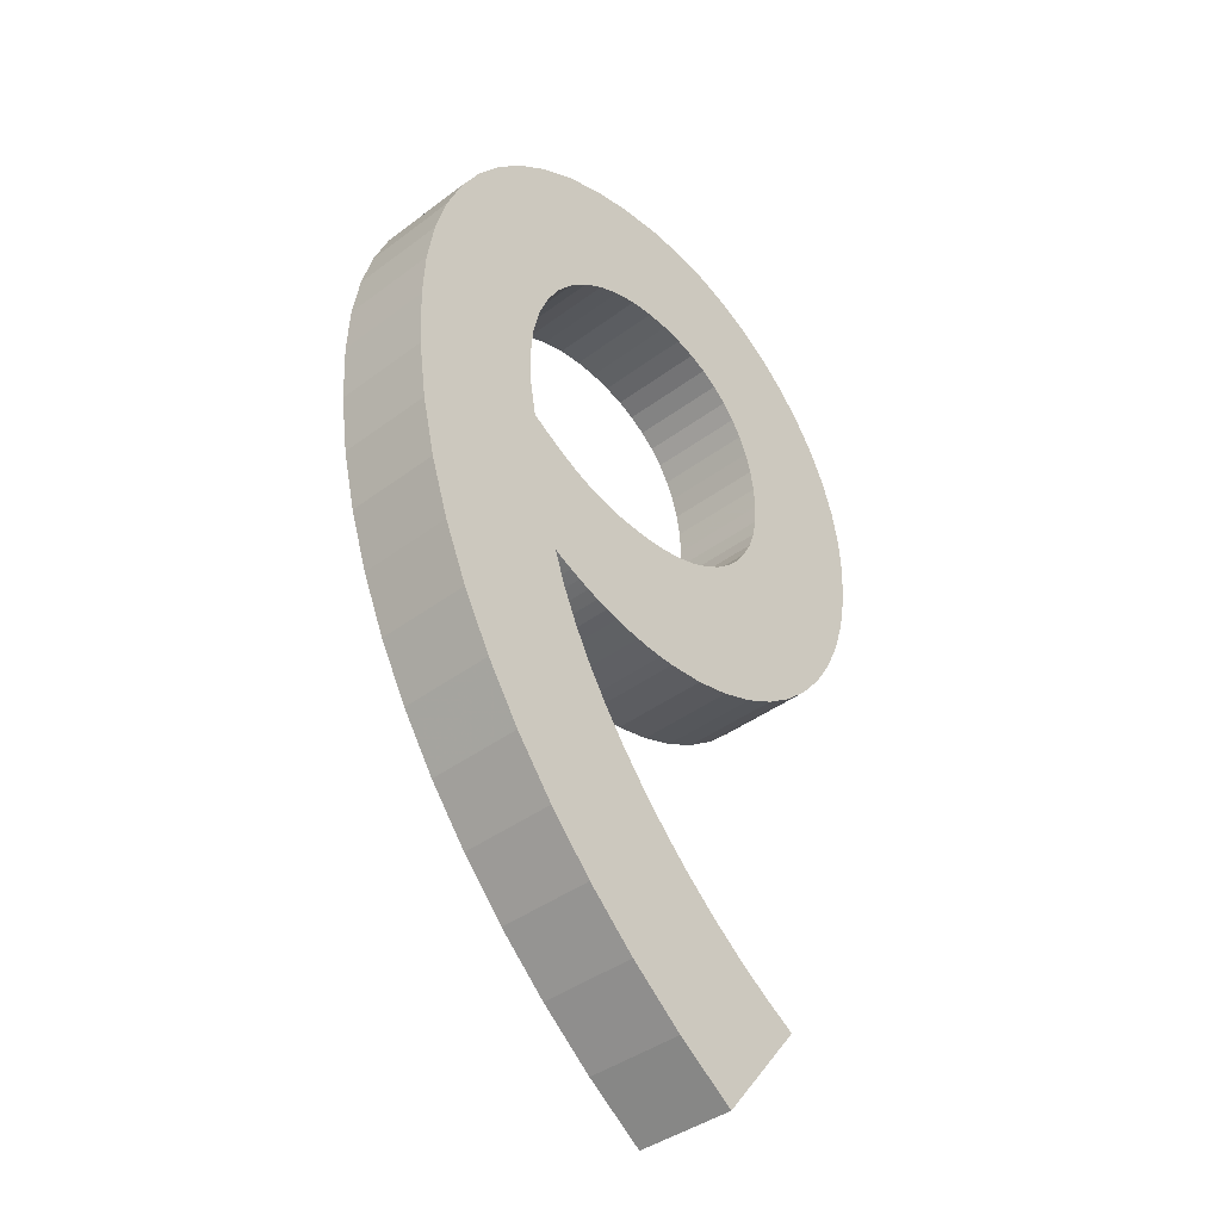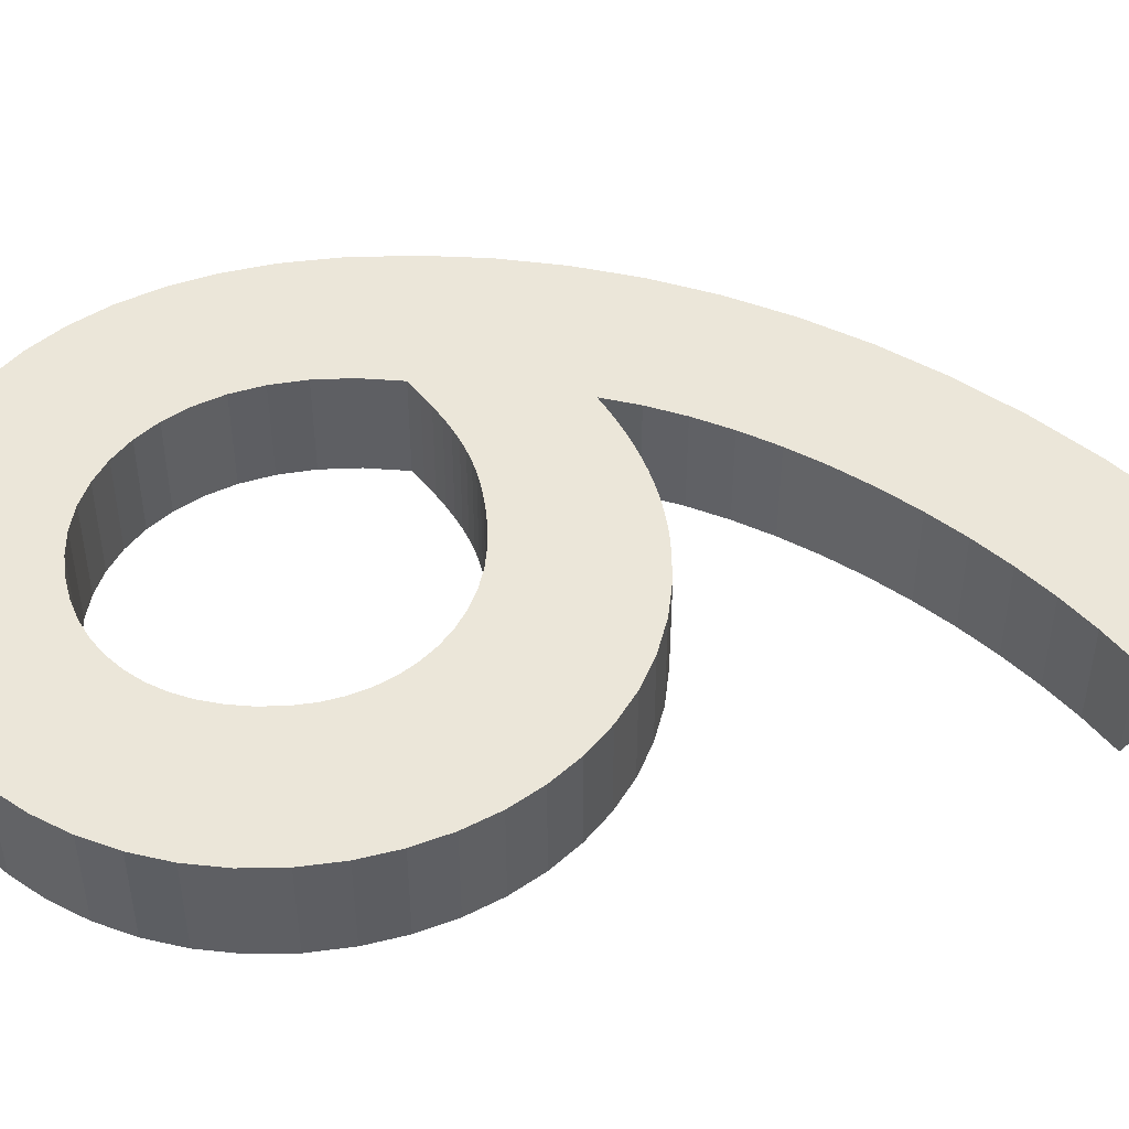
<metadata>
{"format":"obj","ext":"obj","renderer":"f3d","projection":"perspective","resolution":1024,"background":"white","views":[{"elev":-40.1,"azim":-47.2,"up":"+Z"},{"elev":48.0,"azim":85.1,"up":"+Y"}]}
</metadata>
<code>
o Text
v 0.09776 0.035 -0.2601
v 0.07463 0.035 -0.2436
v 0.05228 0.035 -0.2257
v 0.03087 0.035 -0.2064
v 0.01056 0.035 -0.186
v -0.0085 0.035 -0.1646
v -0.02614 0.035 -0.1424
v -0.0422 0.035 -0.1196
v -0.05653 0.035 -0.09627
v -0.06896 0.035 -0.07262
v -0.07934 0.035 -0.04881
v -0.0875 0.035 -0.025
v -0.08058 0.035 -0.02849
v -0.07332 0.035 -0.03193
v -0.06572 0.035 -0.03528
v -0.05776 0.035 -0.03848
v -0.04944 0.035 -0.04149
v -0.04075 0.035 -0.04425
v -0.03169 0.035 -0.04672
v -0.02224 0.035 -0.04885
v -0.01241 0.035 -0.05059
v -0.002176 0.035 -0.0519
v 0.008457 0.035 -0.05272
v 0.0195 0.035 -0.053
v 0.04616 0.035 -0.05124
v 0.0715 0.035 -0.04611
v 0.09533 0.035 -0.0378
v 0.1175 0.035 -0.02652
v 0.1377 0.035 -0.01248
v 0.1559 0.035 0.004125
v 0.1718 0.035 0.02308
v 0.1852 0.035 0.04419
v 0.196 0.035 0.06723
v 0.2039 0.035 0.09202
v 0.2088 0.035 0.1183
v 0.2105 0.035 0.146
v 0.2086 0.035 0.1733
v 0.2032 0.035 0.1997
v 0.1944 0.035 0.2247
v 0.1826 0.035 0.2482
v 0.168 0.035 0.27
v 0.1509 0.035 0.2896
v 0.1315 0.035 0.307
v 0.1101 0.035 0.3218
v 0.08689 0.035 0.3337
v 0.06224 0.035 0.3426
v 0.03635 0.035 0.3481
v 0.0095 0.035 0.35
v -0.02235 0.035 0.348
v -0.05228 0.035 0.3421
v -0.08014 0.035 0.3324
v -0.1058 0.035 0.3193
v -0.129 0.035 0.3027
v -0.1496 0.035 0.283
v -0.1675 0.035 0.2603
v -0.1826 0.035 0.2347
v -0.1945 0.035 0.2066
v -0.2033 0.035 0.1759
v -0.2087 0.035 0.143
v -0.2105 0.035 0.108
v -0.2085 0.035 0.06532
v -0.2026 0.035 0.02289
v -0.1927 0.035 -0.01911
v -0.1791 0.035 -0.06052
v -0.1616 0.035 -0.1012
v -0.1404 0.035 -0.1409
v -0.1155 0.035 -0.1795
v -0.08694 0.035 -0.2168
v -0.05483 0.035 -0.2527
v -0.01918 0.035 -0.287
v 0.01995 0.035 -0.3195
v 0.0625 0.035 -0.35
v 0.1215 0.035 -0.275
v 0.0193 0.035 0.2561
v 0.03414 0.035 0.2534
v 0.04795 0.035 0.2489
v 0.06065 0.035 0.2429
v 0.07215 0.035 0.2352
v 0.08238 0.035 0.2261
v 0.09125 0.035 0.2156
v 0.09868 0.035 0.2038
v 0.1046 0.035 0.1908
v 0.1089 0.035 0.1766
v 0.1116 0.035 0.1613
v 0.1125 0.035 0.145
v 0.1115 0.035 0.1303
v 0.1086 0.035 0.1164
v 0.104 0.035 0.1033
v 0.09765 0.035 0.09111
v 0.08974 0.035 0.07998
v 0.08038 0.035 0.07
v 0.06965 0.035 0.06127
v 0.05769 0.035 0.05389
v 0.04458 0.035 0.04797
v 0.03044 0.035 0.04361
v 0.01538 0.035 0.04092
v -0.0005 0.035 0.04
v -0.01063 0.035 0.04017
v -0.0201 0.035 0.04072
v -0.02905 0.035 0.04169
v -0.03761 0.035 0.04311
v -0.04593 0.035 0.04503
v -0.05412 0.035 0.0475
v -0.06235 0.035 0.05055
v -0.07072 0.035 0.05422
v -0.07939 0.035 0.05856
v -0.08849 0.035 0.06361
v -0.09814 0.035 0.06941
v -0.1085 0.035 0.076
v -0.1131 0.035 0.1031
v -0.1142 0.035 0.1283
v -0.112 0.035 0.1515
v -0.1068 0.035 0.1727
v -0.099 0.035 0.1917
v -0.08887 0.035 0.2085
v -0.07673 0.035 0.2229
v -0.06287 0.035 0.235
v -0.04761 0.035 0.2445
v -0.03125 0.035 0.2514
v -0.01412 0.035 0.2556
v 0.0035 0.035 0.257
v 0.09776 -0.035 -0.2601
v 0.07463 -0.035 -0.2436
v 0.05228 -0.035 -0.2257
v 0.03087 -0.035 -0.2064
v 0.01056 -0.035 -0.186
v -0.0085 -0.035 -0.1646
v -0.02614 -0.035 -0.1424
v -0.0422 -0.035 -0.1196
v -0.05653 -0.035 -0.09627
v -0.06896 -0.035 -0.07262
v -0.07934 -0.035 -0.04881
v -0.0875 -0.035 -0.025
v -0.08058 -0.035 -0.02849
v -0.07332 -0.035 -0.03193
v -0.06572 -0.035 -0.03528
v -0.05776 -0.035 -0.03848
v -0.04944 -0.035 -0.04149
v -0.04075 -0.035 -0.04425
v -0.03169 -0.035 -0.04672
v -0.02224 -0.035 -0.04885
v -0.01241 -0.035 -0.05059
v -0.002176 -0.035 -0.0519
v 0.008457 -0.035 -0.05272
v 0.0195 -0.035 -0.053
v 0.04616 -0.035 -0.05124
v 0.0715 -0.035 -0.04611
v 0.09533 -0.035 -0.0378
v 0.1175 -0.035 -0.02652
v 0.1377 -0.035 -0.01248
v 0.1559 -0.035 0.004125
v 0.1718 -0.035 0.02308
v 0.1852 -0.035 0.04419
v 0.196 -0.035 0.06723
v 0.2039 -0.035 0.09202
v 0.2088 -0.035 0.1183
v 0.2105 -0.035 0.146
v 0.2086 -0.035 0.1733
v 0.2032 -0.035 0.1997
v 0.1944 -0.035 0.2247
v 0.1826 -0.035 0.2482
v 0.168 -0.035 0.27
v 0.1509 -0.035 0.2896
v 0.1315 -0.035 0.307
v 0.1101 -0.035 0.3218
v 0.08689 -0.035 0.3337
v 0.06224 -0.035 0.3426
v 0.03635 -0.035 0.3481
v 0.0095 -0.035 0.35
v -0.02235 -0.035 0.348
v -0.05228 -0.035 0.3421
v -0.08014 -0.035 0.3324
v -0.1058 -0.035 0.3193
v -0.129 -0.035 0.3027
v -0.1496 -0.035 0.283
v -0.1675 -0.035 0.2603
v -0.1826 -0.035 0.2347
v -0.1945 -0.035 0.2066
v -0.2033 -0.035 0.1759
v -0.2087 -0.035 0.143
v -0.2105 -0.035 0.108
v -0.2085 -0.035 0.06532
v -0.2026 -0.035 0.02289
v -0.1927 -0.035 -0.01911
v -0.1791 -0.035 -0.06052
v -0.1616 -0.035 -0.1012
v -0.1404 -0.035 -0.1409
v -0.1155 -0.035 -0.1795
v -0.08694 -0.035 -0.2168
v -0.05483 -0.035 -0.2527
v -0.01918 -0.035 -0.287
v 0.01995 -0.035 -0.3195
v 0.0625 -0.035 -0.35
v 0.1215 -0.035 -0.275
v 0.0193 -0.035 0.2561
v 0.03414 -0.035 0.2534
v 0.04795 -0.035 0.2489
v 0.06065 -0.035 0.2429
v 0.07215 -0.035 0.2352
v 0.08238 -0.035 0.2261
v 0.09125 -0.035 0.2156
v 0.09868 -0.035 0.2038
v 0.1046 -0.035 0.1908
v 0.1089 -0.035 0.1766
v 0.1116 -0.035 0.1613
v 0.1125 -0.035 0.145
v 0.1115 -0.035 0.1303
v 0.1086 -0.035 0.1164
v 0.104 -0.035 0.1033
v 0.09765 -0.035 0.09111
v 0.08974 -0.035 0.07998
v 0.08038 -0.035 0.07
v 0.06965 -0.035 0.06127
v 0.05769 -0.035 0.05389
v 0.04458 -0.035 0.04797
v 0.03044 -0.035 0.04361
v 0.01538 -0.035 0.04092
v -0.0005 -0.035 0.04
v -0.01063 -0.035 0.04017
v -0.0201 -0.035 0.04072
v -0.02905 -0.035 0.04169
v -0.03761 -0.035 0.04311
v -0.04593 -0.035 0.04503
v -0.05412 -0.035 0.0475
v -0.06235 -0.035 0.05055
v -0.07072 -0.035 0.05422
v -0.07939 -0.035 0.05856
v -0.08849 -0.035 0.06361
v -0.09814 -0.035 0.06941
v -0.1085 -0.035 0.076
v -0.1131 -0.035 0.1031
v -0.1142 -0.035 0.1283
v -0.112 -0.035 0.1515
v -0.1068 -0.035 0.1727
v -0.099 -0.035 0.1917
v -0.08887 -0.035 0.2085
v -0.07673 -0.035 0.2229
v -0.06287 -0.035 0.235
v -0.04761 -0.035 0.2445
v -0.03125 -0.035 0.2514
v -0.01412 -0.035 0.2556
v 0.0035 -0.035 0.257
v 0.09776 -0.035 -0.2601
v 0.09776 0.035 -0.2601
v 0.07463 -0.035 -0.2436
v 0.07463 0.035 -0.2436
v 0.05228 -0.035 -0.2257
v 0.05228 0.035 -0.2257
v 0.03087 -0.035 -0.2064
v 0.03087 0.035 -0.2064
v 0.01056 -0.035 -0.186
v 0.01056 0.035 -0.186
v -0.0085 -0.035 -0.1646
v -0.0085 0.035 -0.1646
v -0.02614 -0.035 -0.1424
v -0.02614 0.035 -0.1424
v -0.0422 -0.035 -0.1196
v -0.0422 0.035 -0.1196
v -0.05653 -0.035 -0.09627
v -0.05653 0.035 -0.09627
v -0.06896 -0.035 -0.07262
v -0.06896 0.035 -0.07262
v -0.07934 -0.035 -0.04881
v -0.07934 0.035 -0.04881
v -0.0875 -0.035 -0.025
v -0.0875 0.035 -0.025
v -0.08058 -0.035 -0.02849
v -0.08058 0.035 -0.02849
v -0.07332 -0.035 -0.03193
v -0.07332 0.035 -0.03193
v -0.06572 -0.035 -0.03528
v -0.06572 0.035 -0.03528
v -0.05776 -0.035 -0.03848
v -0.05776 0.035 -0.03848
v -0.04944 -0.035 -0.04149
v -0.04944 0.035 -0.04149
v -0.04075 -0.035 -0.04425
v -0.04075 0.035 -0.04425
v -0.03169 -0.035 -0.04672
v -0.03169 0.035 -0.04672
v -0.02224 -0.035 -0.04885
v -0.02224 0.035 -0.04885
v -0.01241 -0.035 -0.05059
v -0.01241 0.035 -0.05059
v -0.002176 -0.035 -0.0519
v -0.002176 0.035 -0.0519
v 0.008457 -0.035 -0.05272
v 0.008457 0.035 -0.05272
v 0.0195 -0.035 -0.053
v 0.0195 0.035 -0.053
v 0.04616 -0.035 -0.05124
v 0.04616 0.035 -0.05124
v 0.0715 -0.035 -0.04611
v 0.0715 0.035 -0.04611
v 0.09533 -0.035 -0.0378
v 0.09533 0.035 -0.0378
v 0.1175 -0.035 -0.02652
v 0.1175 0.035 -0.02652
v 0.1377 -0.035 -0.01248
v 0.1377 0.035 -0.01248
v 0.1559 -0.035 0.004125
v 0.1559 0.035 0.004125
v 0.1718 -0.035 0.02308
v 0.1718 0.035 0.02308
v 0.1852 -0.035 0.04419
v 0.1852 0.035 0.04419
v 0.196 -0.035 0.06723
v 0.196 0.035 0.06723
v 0.2039 -0.035 0.09202
v 0.2039 0.035 0.09202
v 0.2088 -0.035 0.1183
v 0.2088 0.035 0.1183
v 0.2105 -0.035 0.146
v 0.2105 0.035 0.146
v 0.2086 -0.035 0.1733
v 0.2086 0.035 0.1733
v 0.2032 -0.035 0.1997
v 0.2032 0.035 0.1997
v 0.1944 -0.035 0.2247
v 0.1944 0.035 0.2247
v 0.1826 -0.035 0.2482
v 0.1826 0.035 0.2482
v 0.168 -0.035 0.27
v 0.168 0.035 0.27
v 0.1509 -0.035 0.2896
v 0.1509 0.035 0.2896
v 0.1315 -0.035 0.307
v 0.1315 0.035 0.307
v 0.1101 -0.035 0.3218
v 0.1101 0.035 0.3218
v 0.08689 -0.035 0.3337
v 0.08689 0.035 0.3337
v 0.06224 -0.035 0.3426
v 0.06224 0.035 0.3426
v 0.03635 -0.035 0.3481
v 0.03635 0.035 0.3481
v 0.0095 -0.035 0.35
v 0.0095 0.035 0.35
v -0.02235 -0.035 0.348
v -0.02235 0.035 0.348
v -0.05228 -0.035 0.3421
v -0.05228 0.035 0.3421
v -0.08014 -0.035 0.3324
v -0.08014 0.035 0.3324
v -0.1058 -0.035 0.3193
v -0.1058 0.035 0.3193
v -0.129 -0.035 0.3027
v -0.129 0.035 0.3027
v -0.1496 -0.035 0.283
v -0.1496 0.035 0.283
v -0.1675 -0.035 0.2603
v -0.1675 0.035 0.2603
v -0.1826 -0.035 0.2347
v -0.1826 0.035 0.2347
v -0.1945 -0.035 0.2066
v -0.1945 0.035 0.2066
v -0.2033 -0.035 0.1759
v -0.2033 0.035 0.1759
v -0.2087 -0.035 0.143
v -0.2087 0.035 0.143
v -0.2105 -0.035 0.108
v -0.2105 0.035 0.108
v -0.2085 -0.035 0.06532
v -0.2085 0.035 0.06532
v -0.2026 -0.035 0.02289
v -0.2026 0.035 0.02289
v -0.1927 -0.035 -0.01911
v -0.1927 0.035 -0.01911
v -0.1791 -0.035 -0.06052
v -0.1791 0.035 -0.06052
v -0.1616 -0.035 -0.1012
v -0.1616 0.035 -0.1012
v -0.1404 -0.035 -0.1409
v -0.1404 0.035 -0.1409
v -0.1155 -0.035 -0.1795
v -0.1155 0.035 -0.1795
v -0.08694 -0.035 -0.2168
v -0.08694 0.035 -0.2168
v -0.05483 -0.035 -0.2527
v -0.05483 0.035 -0.2527
v -0.01918 -0.035 -0.287
v -0.01918 0.035 -0.287
v 0.01995 -0.035 -0.3195
v 0.01995 0.035 -0.3195
v 0.0625 -0.035 -0.35
v 0.0625 0.035 -0.35
v 0.1215 -0.035 -0.275
v 0.1215 0.035 -0.275
v 0.0193 -0.035 0.2561
v 0.0193 0.035 0.2561
v 0.03414 -0.035 0.2534
v 0.03414 0.035 0.2534
v 0.04795 -0.035 0.2489
v 0.04795 0.035 0.2489
v 0.06065 -0.035 0.2429
v 0.06065 0.035 0.2429
v 0.07215 -0.035 0.2352
v 0.07215 0.035 0.2352
v 0.08238 -0.035 0.2261
v 0.08238 0.035 0.2261
v 0.09125 -0.035 0.2156
v 0.09125 0.035 0.2156
v 0.09868 -0.035 0.2038
v 0.09868 0.035 0.2038
v 0.1046 -0.035 0.1908
v 0.1046 0.035 0.1908
v 0.1089 -0.035 0.1766
v 0.1089 0.035 0.1766
v 0.1116 -0.035 0.1613
v 0.1116 0.035 0.1613
v 0.1125 -0.035 0.145
v 0.1125 0.035 0.145
v 0.1115 -0.035 0.1303
v 0.1115 0.035 0.1303
v 0.1086 -0.035 0.1164
v 0.1086 0.035 0.1164
v 0.104 -0.035 0.1033
v 0.104 0.035 0.1033
v 0.09765 -0.035 0.09111
v 0.09765 0.035 0.09111
v 0.08974 -0.035 0.07998
v 0.08974 0.035 0.07998
v 0.08038 -0.035 0.07
v 0.08038 0.035 0.07
v 0.06965 -0.035 0.06127
v 0.06965 0.035 0.06127
v 0.05769 -0.035 0.05389
v 0.05769 0.035 0.05389
v 0.04458 -0.035 0.04797
v 0.04458 0.035 0.04797
v 0.03044 -0.035 0.04361
v 0.03044 0.035 0.04361
v 0.01538 -0.035 0.04092
v 0.01538 0.035 0.04092
v -0.0005 -0.035 0.04
v -0.0005 0.035 0.04
v -0.01063 -0.035 0.04017
v -0.01063 0.035 0.04017
v -0.0201 -0.035 0.04072
v -0.0201 0.035 0.04072
v -0.02905 -0.035 0.04169
v -0.02905 0.035 0.04169
v -0.03761 -0.035 0.04311
v -0.03761 0.035 0.04311
v -0.04593 -0.035 0.04503
v -0.04593 0.035 0.04503
v -0.05412 -0.035 0.0475
v -0.05412 0.035 0.0475
v -0.06235 -0.035 0.05055
v -0.06235 0.035 0.05055
v -0.07072 -0.035 0.05422
v -0.07072 0.035 0.05422
v -0.07939 -0.035 0.05856
v -0.07939 0.035 0.05856
v -0.08849 -0.035 0.06361
v -0.08849 0.035 0.06361
v -0.09814 -0.035 0.06941
v -0.09814 0.035 0.06941
v -0.1085 -0.035 0.076
v -0.1085 0.035 0.076
v -0.1131 -0.035 0.1031
v -0.1131 0.035 0.1031
v -0.1142 -0.035 0.1283
v -0.1142 0.035 0.1283
v -0.112 -0.035 0.1515
v -0.112 0.035 0.1515
v -0.1068 -0.035 0.1727
v -0.1068 0.035 0.1727
v -0.099 -0.035 0.1917
v -0.099 0.035 0.1917
v -0.08887 -0.035 0.2085
v -0.08887 0.035 0.2085
v -0.07673 -0.035 0.2229
v -0.07673 0.035 0.2229
v -0.06287 -0.035 0.235
v -0.06287 0.035 0.235
v -0.04761 -0.035 0.2445
v -0.04761 0.035 0.2445
v -0.03125 -0.035 0.2514
v -0.03125 0.035 0.2514
v -0.01412 -0.035 0.2556
v -0.01412 0.035 0.2556
v 0.0035 -0.035 0.257
v 0.0035 0.035 0.257
f 71 73 72
f 70 73 71
f 69 73 70
f 69 1 73
f 69 2 1
f 68 2 69
f 68 3 2
f 68 4 3
f 67 4 68
f 67 5 4
f 67 6 5
f 66 6 67
f 66 7 6
f 66 8 7
f 65 8 66
f 65 9 8
f 64 9 65
f 64 10 9
f 64 11 10
f 63 11 64
f 23 25 24
f 22 25 23
f 21 25 22
f 21 26 25
f 20 26 21
f 19 26 20
f 63 12 11
f 18 26 19
f 18 27 26
f 17 27 18
f 16 27 17
f 15 27 16
f 15 28 27
f 14 28 15
f 13 28 14
f 12 28 13
f 12 29 28
f 63 29 12
f 62 29 63
f 62 30 29
f 62 31 30
f 61 100 62
f 100 99 62
f 99 31 62
f 99 98 31
f 98 97 31
f 97 32 31
f 96 32 97
f 95 32 96
f 61 101 100
f 61 102 101
f 94 32 95
f 94 33 32
f 61 103 102
f 61 104 103
f 93 33 94
f 61 105 104
f 92 33 93
f 61 106 105
f 61 107 106
f 91 33 92
f 61 108 107
f 60 108 61
f 91 34 33
f 60 109 108
f 90 34 91
f 60 110 109
f 89 34 90
f 88 34 89
f 88 35 34
f 60 111 110
f 87 35 88
f 59 111 60
f 86 35 87
f 86 36 35
f 59 112 111
f 85 36 86
f 58 112 59
f 84 36 85
f 84 37 36
f 58 113 112
f 83 37 84
f 58 114 113
f 83 38 37
f 57 114 58
f 82 38 83
f 81 38 82
f 57 115 114
f 81 39 38
f 80 39 81
f 56 115 57
f 56 116 115
f 79 39 80
f 56 117 116
f 79 40 39
f 78 40 79
f 55 117 56
f 55 118 117
f 77 40 78
f 76 40 77
f 55 119 118
f 76 41 40
f 75 41 76
f 55 120 119
f 74 41 75
f 55 121 120
f 121 41 74
f 55 41 121
f 54 41 55
f 54 42 41
f 53 42 54
f 53 43 42
f 52 43 53
f 52 44 43
f 51 44 52
f 51 45 44
f 50 45 51
f 50 46 45
f 49 46 50
f 49 47 46
f 48 47 49
f 194 192 193
f 194 191 192
f 194 190 191
f 122 190 194
f 123 190 122
f 123 189 190
f 124 189 123
f 125 189 124
f 125 188 189
f 126 188 125
f 127 188 126
f 127 187 188
f 128 187 127
f 129 187 128
f 129 186 187
f 130 186 129
f 130 185 186
f 131 185 130
f 132 185 131
f 132 184 185
f 146 144 145
f 146 143 144
f 146 142 143
f 147 142 146
f 147 141 142
f 147 140 141
f 133 184 132
f 147 139 140
f 148 139 147
f 148 138 139
f 148 137 138
f 148 136 137
f 149 136 148
f 149 135 136
f 149 134 135
f 149 133 134
f 150 133 149
f 150 184 133
f 150 183 184
f 151 183 150
f 152 183 151
f 221 182 183
f 220 221 183
f 152 220 183
f 219 220 152
f 218 219 152
f 153 218 152
f 153 217 218
f 153 216 217
f 222 182 221
f 223 182 222
f 153 215 216
f 154 215 153
f 224 182 223
f 225 182 224
f 154 214 215
f 226 182 225
f 154 213 214
f 227 182 226
f 228 182 227
f 154 212 213
f 229 182 228
f 229 181 182
f 155 212 154
f 230 181 229
f 155 211 212
f 231 181 230
f 155 210 211
f 155 209 210
f 156 209 155
f 232 181 231
f 156 208 209
f 232 180 181
f 156 207 208
f 157 207 156
f 233 180 232
f 157 206 207
f 233 179 180
f 157 205 206
f 158 205 157
f 234 179 233
f 158 204 205
f 235 179 234
f 159 204 158
f 235 178 179
f 159 203 204
f 159 202 203
f 236 178 235
f 160 202 159
f 160 201 202
f 236 177 178
f 237 177 236
f 160 200 201
f 238 177 237
f 161 200 160
f 161 199 200
f 238 176 177
f 239 176 238
f 161 198 199
f 161 197 198
f 240 176 239
f 162 197 161
f 162 196 197
f 241 176 240
f 162 195 196
f 242 176 241
f 162 242 195
f 162 176 242
f 162 175 176
f 163 175 162
f 163 174 175
f 164 174 163
f 164 173 174
f 165 173 164
f 165 172 173
f 166 172 165
f 166 171 172
f 167 171 166
f 167 170 171
f 168 170 167
f 168 169 170
f 246 243 244
f 248 245 246
f 250 247 248
f 252 249 250
f 254 251 252
f 256 253 254
f 258 255 256
f 260 257 258
f 262 259 260
f 264 261 262
f 266 263 264
f 268 265 266
f 270 267 268
f 272 269 270
f 274 271 272
f 276 273 274
f 278 275 276
f 280 277 278
f 282 279 280
f 284 281 282
f 286 283 284
f 288 285 286
f 290 287 288
f 292 289 290
f 294 291 292
f 296 293 294
f 298 295 296
f 300 297 298
f 302 299 300
f 304 301 302
f 306 303 304
f 308 305 306
f 310 307 308
f 312 309 310
f 314 311 312
f 316 313 314
f 318 315 316
f 320 317 318
f 322 319 320
f 324 321 322
f 326 323 324
f 328 325 326
f 330 327 328
f 332 329 330
f 334 331 332
f 336 333 334
f 338 335 336
f 340 337 338
f 342 339 340
f 344 341 342
f 346 343 344
f 348 345 346
f 350 347 348
f 352 349 350
f 354 351 352
f 356 353 354
f 358 355 356
f 360 357 358
f 362 359 360
f 364 361 362
f 366 363 364
f 368 365 366
f 370 367 368
f 372 369 370
f 374 371 372
f 376 373 374
f 378 375 376
f 380 377 378
f 382 379 380
f 384 381 382
f 386 383 384
f 388 385 386
f 244 387 388
f 392 389 390
f 394 391 392
f 396 393 394
f 398 395 396
f 400 397 398
f 402 399 400
f 404 401 402
f 406 403 404
f 408 405 406
f 410 407 408
f 412 409 410
f 414 411 412
f 416 413 414
f 418 415 416
f 420 417 418
f 422 419 420
f 424 421 422
f 426 423 424
f 428 425 426
f 430 427 428
f 432 429 430
f 434 431 432
f 436 433 434
f 438 435 436
f 440 437 438
f 442 439 440
f 444 441 442
f 446 443 444
f 448 445 446
f 450 447 448
f 452 449 450
f 454 451 452
f 456 453 454
f 458 455 456
f 460 457 458
f 462 459 460
f 464 461 462
f 466 463 464
f 468 465 466
f 470 467 468
f 472 469 470
f 474 471 472
f 476 473 474
f 478 475 476
f 480 477 478
f 482 479 480
f 484 481 482
f 390 483 484
f 246 245 243
f 248 247 245
f 250 249 247
f 252 251 249
f 254 253 251
f 256 255 253
f 258 257 255
f 260 259 257
f 262 261 259
f 264 263 261
f 266 265 263
f 268 267 265
f 270 269 267
f 272 271 269
f 274 273 271
f 276 275 273
f 278 277 275
f 280 279 277
f 282 281 279
f 284 283 281
f 286 285 283
f 288 287 285
f 290 289 287
f 292 291 289
f 294 293 291
f 296 295 293
f 298 297 295
f 300 299 297
f 302 301 299
f 304 303 301
f 306 305 303
f 308 307 305
f 310 309 307
f 312 311 309
f 314 313 311
f 316 315 313
f 318 317 315
f 320 319 317
f 322 321 319
f 324 323 321
f 326 325 323
f 328 327 325
f 330 329 327
f 332 331 329
f 334 333 331
f 336 335 333
f 338 337 335
f 340 339 337
f 342 341 339
f 344 343 341
f 346 345 343
f 348 347 345
f 350 349 347
f 352 351 349
f 354 353 351
f 356 355 353
f 358 357 355
f 360 359 357
f 362 361 359
f 364 363 361
f 366 365 363
f 368 367 365
f 370 369 367
f 372 371 369
f 374 373 371
f 376 375 373
f 378 377 375
f 380 379 377
f 382 381 379
f 384 383 381
f 386 385 383
f 388 387 385
f 244 243 387
f 392 391 389
f 394 393 391
f 396 395 393
f 398 397 395
f 400 399 397
f 402 401 399
f 404 403 401
f 406 405 403
f 408 407 405
f 410 409 407
f 412 411 409
f 414 413 411
f 416 415 413
f 418 417 415
f 420 419 417
f 422 421 419
f 424 423 421
f 426 425 423
f 428 427 425
f 430 429 427
f 432 431 429
f 434 433 431
f 436 435 433
f 438 437 435
f 440 439 437
f 442 441 439
f 444 443 441
f 446 445 443
f 448 447 445
f 450 449 447
f 452 451 449
f 454 453 451
f 456 455 453
f 458 457 455
f 460 459 457
f 462 461 459
f 464 463 461
f 466 465 463
f 468 467 465
f 470 469 467
f 472 471 469
f 474 473 471
f 476 475 473
f 478 477 475
f 480 479 477
f 482 481 479
f 484 483 481
f 390 389 483

</code>
